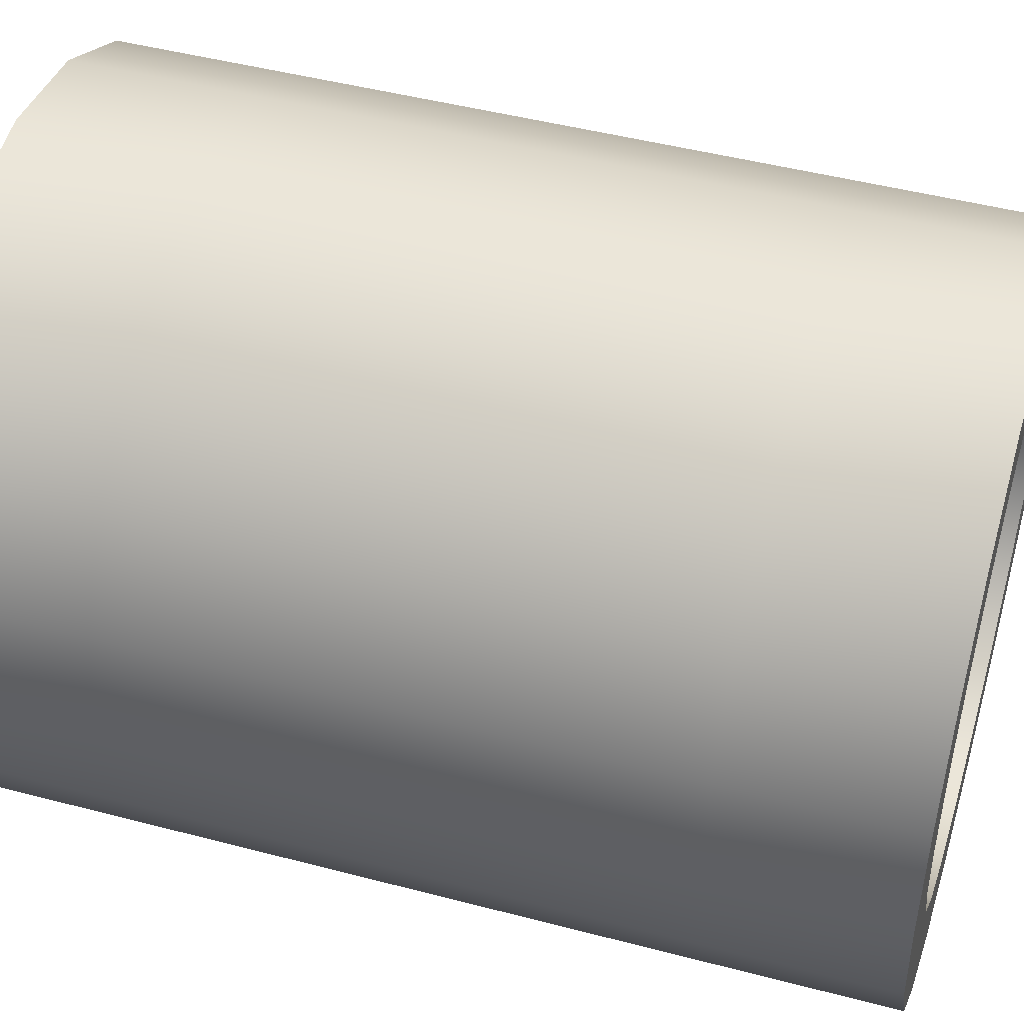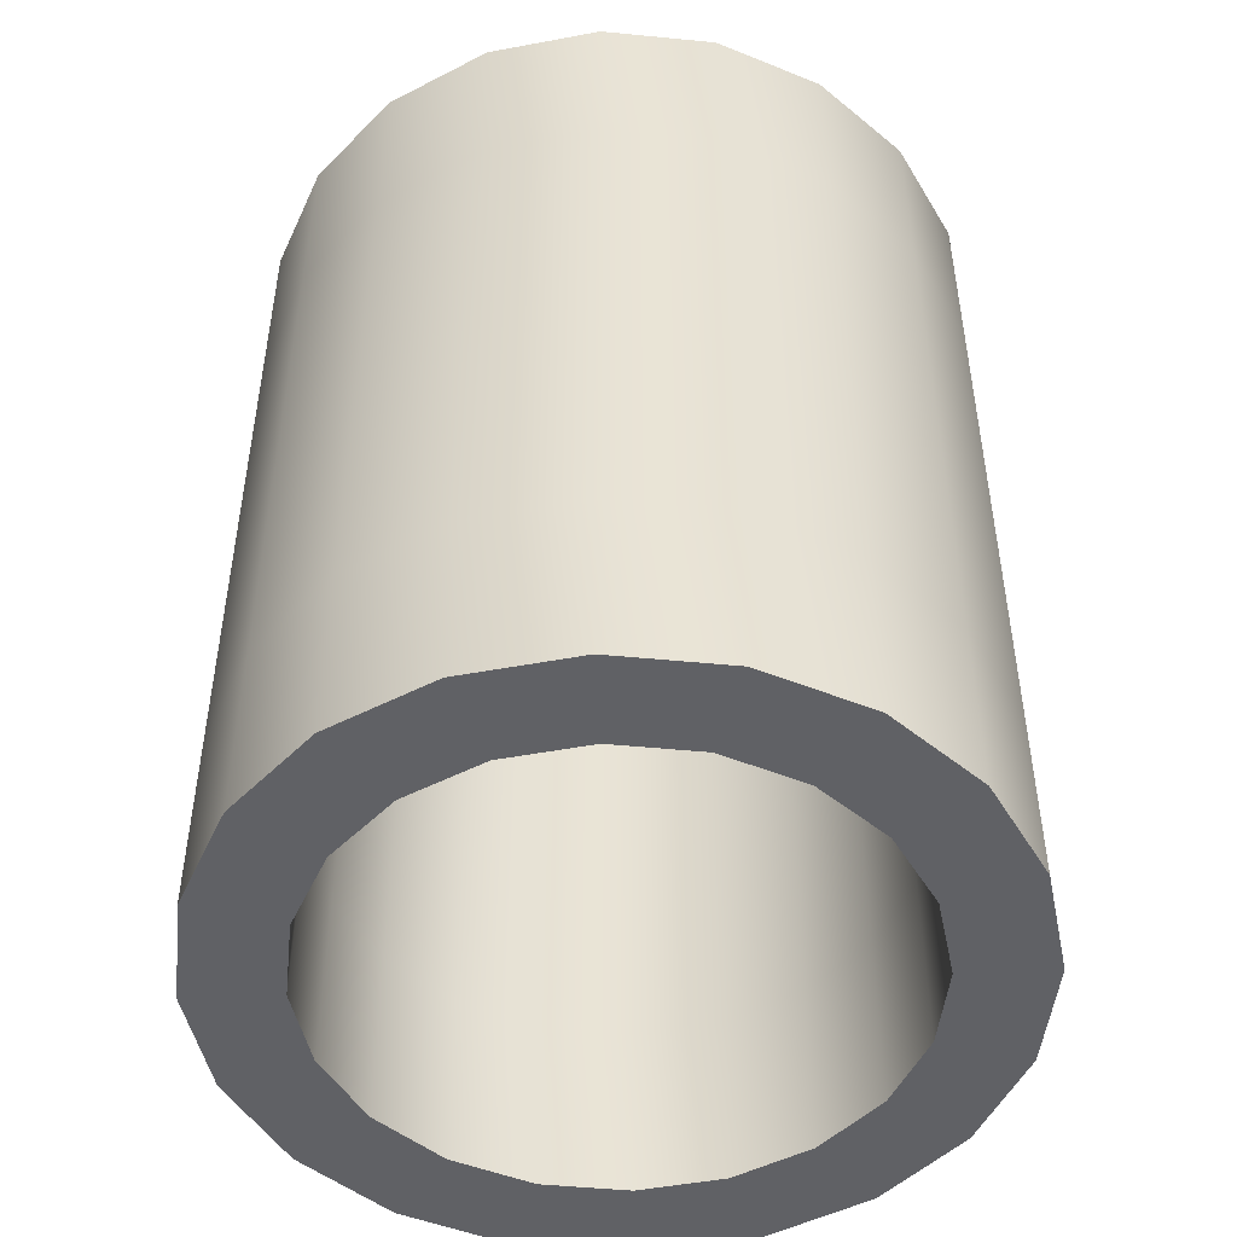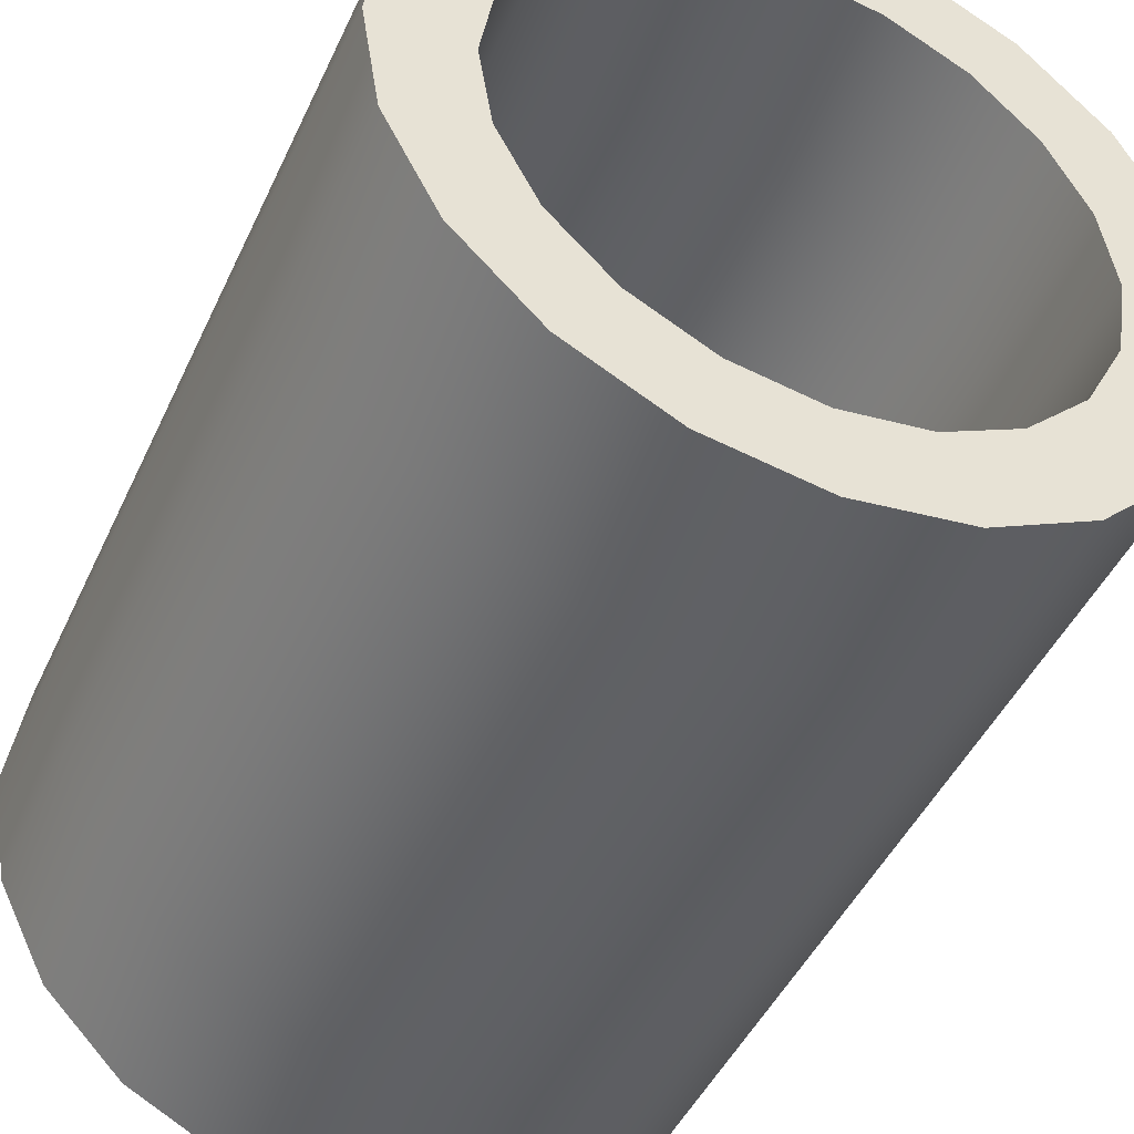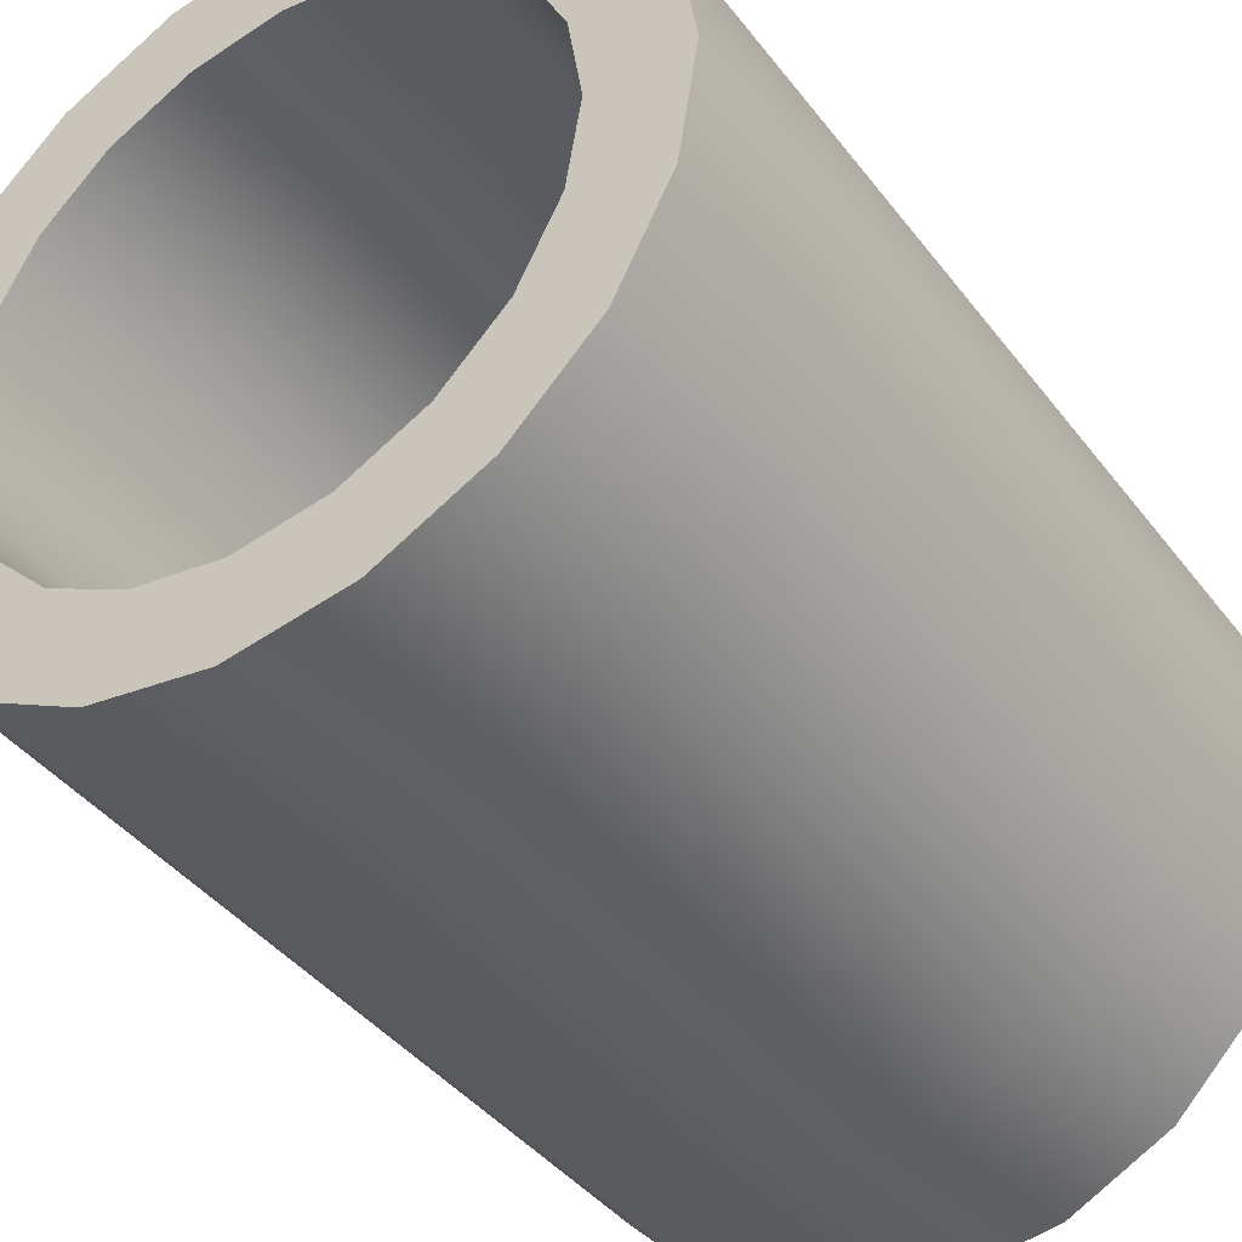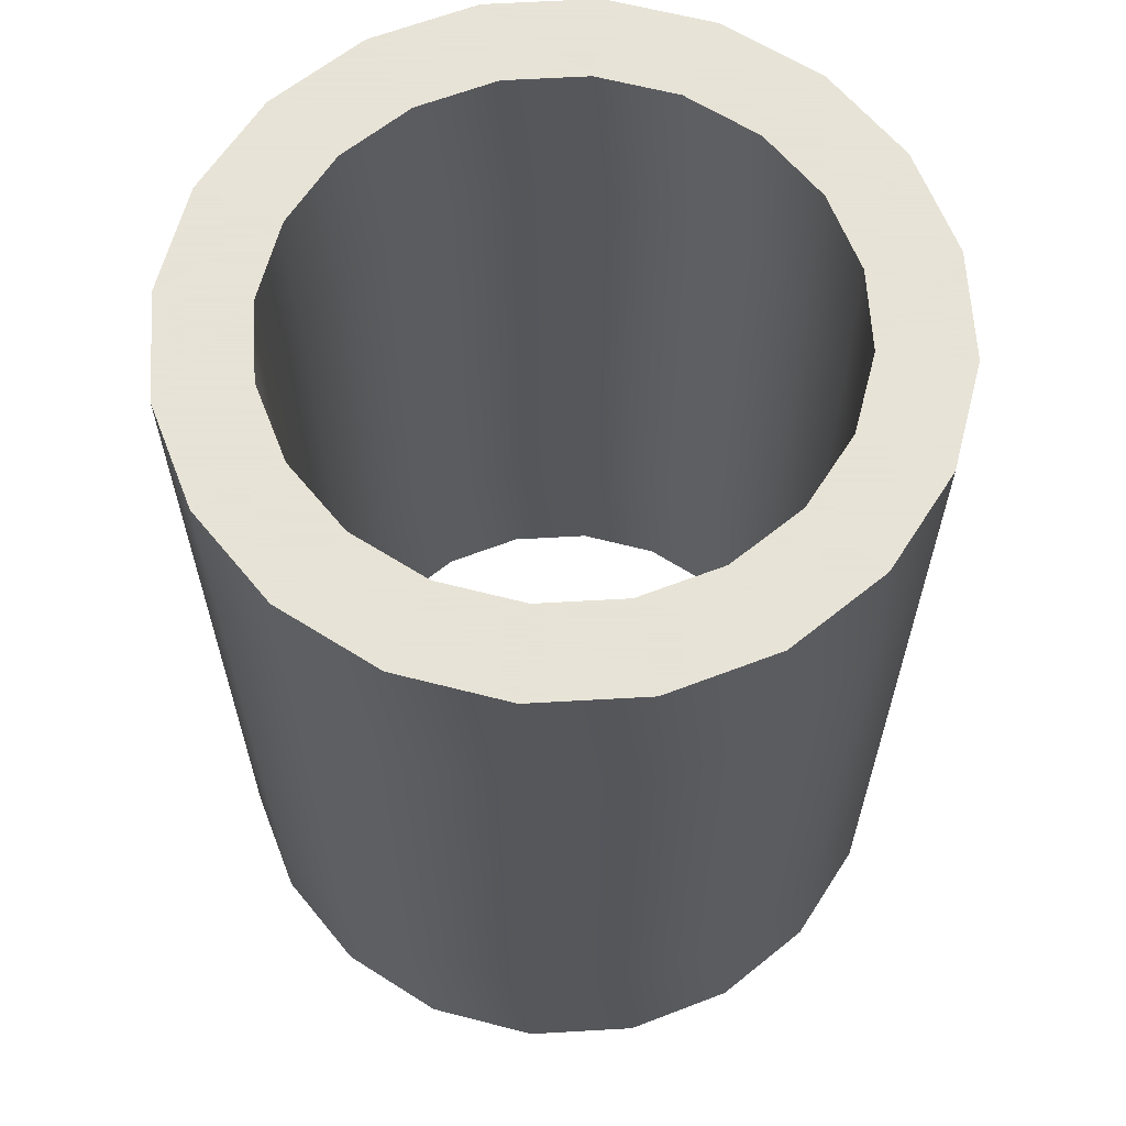
<metadata>
{"format":"obj","ext":"obj","renderer":"f3d","projection":"perspective","resolution":1024,"background":"white","views":[{"elev":46.7,"azim":-73.3,"up":"+Z"},{"elev":-48.8,"azim":-33.2,"up":"+Y"},{"elev":-46.1,"azim":-23.9,"up":"+Z"},{"elev":-40.8,"azim":33.7,"up":"+Z"},{"elev":62.8,"azim":5.7,"up":"+Y"}]}
</metadata>
<code>
g default
v 1.5 -2.5 -0
v 1.427 -2.5 -0.4635
v 1.214 -2.5 -0.8817
v 0.8817 -2.5 -1.214
v 0.4635 -2.5 -1.427
v 0 -2.5 -1.5
v -0.4635 -2.5 -1.427
v -0.8817 -2.5 -1.214
v -1.214 -2.5 -0.8817
v -1.427 -2.5 -0.4635
v -1.5 -2.5 -0
v -1.427 -2.5 0.4635
v -1.214 -2.5 0.8817
v -0.8817 -2.5 1.214
v -0.4635 -2.5 1.427
v -0 -2.5 1.5
v 0.4635 -2.5 1.427
v 0.8817 -2.5 1.214
v 1.214 -2.5 0.8817
v 1.427 -2.5 0.4635
v 1.5 -1.5 -0
v 1.427 -1.5 -0.4635
v 1.214 -1.5 -0.8817
v 0.8817 -1.5 -1.214
v 0.4635 -1.5 -1.427
v 0 -1.5 -1.5
v -0.4635 -1.5 -1.427
v -0.8817 -1.5 -1.214
v -1.214 -1.5 -0.8817
v -1.427 -1.5 -0.4635
v -1.5 -1.5 -0
v -1.427 -1.5 0.4635
v -1.214 -1.5 0.8817
v -0.8817 -1.5 1.214
v -0.4635 -1.5 1.427
v -0 -1.5 1.5
v 0.4635 -1.5 1.427
v 0.8817 -1.5 1.214
v 1.214 -1.5 0.8817
v 1.427 -1.5 0.4635
v 1.5 -0.5 -0
v 1.427 -0.5 -0.4635
v 1.214 -0.5 -0.8817
v 0.8817 -0.5 -1.214
v 0.4635 -0.5 -1.427
v 0 -0.5 -1.5
v -0.4635 -0.5 -1.427
v -0.8817 -0.5 -1.214
v -1.214 -0.5 -0.8817
v -1.427 -0.5 -0.4635
v -1.5 -0.5 -0
v -1.427 -0.5 0.4635
v -1.214 -0.5 0.8817
v -0.8817 -0.5 1.214
v -0.4635 -0.5 1.427
v -0 -0.5 1.5
v 0.4635 -0.5 1.427
v 0.8817 -0.5 1.214
v 1.214 -0.5 0.8817
v 1.427 -0.5 0.4635
v 1.5 0.5 0
v 1.427 0.5 -0.4635
v 1.214 0.5 -0.8817
v 0.8817 0.5 -1.214
v 0.4635 0.5 -1.427
v 0 0.5 -1.5
v -0.4635 0.5 -1.427
v -0.8817 0.5 -1.214
v -1.214 0.5 -0.8817
v -1.427 0.5 -0.4635
v -1.5 0.5 -0
v -1.427 0.5 0.4635
v -1.214 0.5 0.8817
v -0.8817 0.5 1.214
v -0.4635 0.5 1.427
v -0 0.5 1.5
v 0.4635 0.5 1.427
v 0.8817 0.5 1.214
v 1.214 0.5 0.8817
v 1.427 0.5 0.4635
v 1.5 1.5 0
v 1.427 1.5 -0.4635
v 1.214 1.5 -0.8817
v 0.8817 1.5 -1.214
v 0.4635 1.5 -1.427
v 0 1.5 -1.5
v -0.4635 1.5 -1.427
v -0.8817 1.5 -1.214
v -1.214 1.5 -0.8817
v -1.427 1.5 -0.4635
v -1.5 1.5 -0
v -1.427 1.5 0.4635
v -1.214 1.5 0.8817
v -0.8817 1.5 1.214
v -0.4635 1.5 1.427
v -0 1.5 1.5
v 0.4635 1.5 1.427
v 0.8817 1.5 1.214
v 1.214 1.5 0.8817
v 1.427 1.5 0.4635
v 1.5 2.5 0
v 1.427 2.5 -0.4635
v 1.214 2.5 -0.8817
v 0.8817 2.5 -1.214
v 0.4635 2.5 -1.427
v 0 2.5 -1.5
v -0.4635 2.5 -1.427
v -0.8817 2.5 -1.214
v -1.214 2.5 -0.8817
v -1.427 2.5 -0.4635
v -1.5 2.5 -0
v -1.427 2.5 0.4635
v -1.214 2.5 0.8817
v -0.8817 2.5 1.214
v -0.4635 2.5 1.427
v -0 2.5 1.5
v 0.4635 2.5 1.427
v 0.8817 2.5 1.214
v 1.214 2.5 0.8817
v 1.427 2.5 0.4635
v 2 2.5 0
v 1.902 2.5 -0.618
v 1.618 2.5 -1.176
v 1.176 2.5 -1.618
v 0.618 2.5 -1.902
v -0 2.5 -2
v -0.618 2.5 -1.902
v -1.176 2.5 -1.618
v -1.618 2.5 -1.176
v -1.902 2.5 -0.618
v -2 2.5 0
v -1.902 2.5 0.618
v -1.618 2.5 1.176
v -1.176 2.5 1.618
v -0.618 2.5 1.902
v 0 2.5 2
v 0.618 2.5 1.902
v 1.176 2.5 1.618
v 1.618 2.5 1.176
v 1.902 2.5 0.618
v 2 1.5 0
v 1.902 1.5 -0.618
v 1.618 1.5 -1.176
v 1.176 1.5 -1.618
v 0.618 1.5 -1.902
v -0 1.5 -2
v -0.618 1.5 -1.902
v -1.176 1.5 -1.618
v -1.618 1.5 -1.176
v -1.902 1.5 -0.618
v -2 1.5 0
v -1.902 1.5 0.618
v -1.618 1.5 1.176
v -1.176 1.5 1.618
v -0.618 1.5 1.902
v 0 1.5 2
v 0.618 1.5 1.902
v 1.176 1.5 1.618
v 1.618 1.5 1.176
v 1.902 1.5 0.618
v 2 0.5 0
v 1.902 0.5 -0.618
v 1.618 0.5 -1.176
v 1.176 0.5 -1.618
v 0.618 0.5 -1.902
v -0 0.5 -2
v -0.618 0.5 -1.902
v -1.176 0.5 -1.618
v -1.618 0.5 -1.176
v -1.902 0.5 -0.618
v -2 0.5 0
v -1.902 0.5 0.618
v -1.618 0.5 1.176
v -1.176 0.5 1.618
v -0.618 0.5 1.902
v 0 0.5 2
v 0.618 0.5 1.902
v 1.176 0.5 1.618
v 1.618 0.5 1.176
v 1.902 0.5 0.618
v 2 -0.5 -0
v 1.902 -0.5 -0.618
v 1.618 -0.5 -1.176
v 1.176 -0.5 -1.618
v 0.618 -0.5 -1.902
v -0 -0.5 -2
v -0.618 -0.5 -1.902
v -1.176 -0.5 -1.618
v -1.618 -0.5 -1.176
v -1.902 -0.5 -0.618
v -2 -0.5 -0
v -1.902 -0.5 0.618
v -1.618 -0.5 1.176
v -1.176 -0.5 1.618
v -0.618 -0.5 1.902
v 0 -0.5 2
v 0.618 -0.5 1.902
v 1.176 -0.5 1.618
v 1.618 -0.5 1.176
v 1.902 -0.5 0.618
v 2 -1.5 -0
v 1.902 -1.5 -0.618
v 1.618 -1.5 -1.176
v 1.176 -1.5 -1.618
v 0.618 -1.5 -1.902
v -0 -1.5 -2
v -0.618 -1.5 -1.902
v -1.176 -1.5 -1.618
v -1.618 -1.5 -1.176
v -1.902 -1.5 -0.618
v -2 -1.5 -0
v -1.902 -1.5 0.618
v -1.618 -1.5 1.176
v -1.176 -1.5 1.618
v -0.618 -1.5 1.902
v 0 -1.5 2
v 0.618 -1.5 1.902
v 1.176 -1.5 1.618
v 1.618 -1.5 1.176
v 1.902 -1.5 0.618
v 2 -2.5 -0
v 1.902 -2.5 -0.618
v 1.618 -2.5 -1.176
v 1.176 -2.5 -1.618
v 0.618 -2.5 -1.902
v -0 -2.5 -2
v -0.618 -2.5 -1.902
v -1.176 -2.5 -1.618
v -1.618 -2.5 -1.176
v -1.902 -2.5 -0.618
v -2 -2.5 -0
v -1.902 -2.5 0.618
v -1.618 -2.5 1.176
v -1.176 -2.5 1.618
v -0.618 -2.5 1.902
v 0 -2.5 2
v 0.618 -2.5 1.902
v 1.176 -2.5 1.618
v 1.618 -2.5 1.176
v 1.902 -2.5 0.618
g pPipe1
f 2 1 22
f 22 1 21
f 3 2 23
f 23 2 22
f 4 3 24
f 24 3 23
f 5 4 25
f 25 4 24
f 6 5 26
f 26 5 25
f 7 6 27
f 27 6 26
f 8 7 28
f 28 7 27
f 9 8 29
f 29 8 28
f 10 9 30
f 30 9 29
f 11 10 31
f 31 10 30
f 12 11 32
f 32 11 31
f 13 12 33
f 33 12 32
f 14 13 34
f 34 13 33
f 15 14 35
f 35 14 34
f 16 15 36
f 36 15 35
f 17 16 37
f 37 16 36
f 18 17 38
f 38 17 37
f 19 18 39
f 39 18 38
f 20 19 40
f 40 19 39
f 1 20 21
f 21 20 40
f 22 21 42
f 42 21 41
f 23 22 43
f 43 22 42
f 24 23 44
f 44 23 43
f 25 24 45
f 45 24 44
f 26 25 46
f 46 25 45
f 27 26 47
f 47 26 46
f 28 27 48
f 48 27 47
f 29 28 49
f 49 28 48
f 30 29 50
f 50 29 49
f 31 30 51
f 51 30 50
f 32 31 52
f 52 31 51
f 33 32 53
f 53 32 52
f 34 33 54
f 54 33 53
f 35 34 55
f 55 34 54
f 36 35 56
f 56 35 55
f 37 36 57
f 57 36 56
f 38 37 58
f 58 37 57
f 39 38 59
f 59 38 58
f 40 39 60
f 60 39 59
f 21 40 41
f 41 40 60
f 42 41 62
f 62 41 61
f 43 42 63
f 63 42 62
f 44 43 64
f 64 43 63
f 45 44 65
f 65 44 64
f 46 45 66
f 66 45 65
f 47 46 67
f 67 46 66
f 48 47 68
f 68 47 67
f 49 48 69
f 69 48 68
f 50 49 70
f 70 49 69
f 51 50 71
f 71 50 70
f 52 51 72
f 72 51 71
f 53 52 73
f 73 52 72
f 54 53 74
f 74 53 73
f 55 54 75
f 75 54 74
f 56 55 76
f 76 55 75
f 57 56 77
f 77 56 76
f 58 57 78
f 78 57 77
f 59 58 79
f 79 58 78
f 60 59 80
f 80 59 79
f 41 60 61
f 61 60 80
f 62 61 82
f 82 61 81
f 63 62 83
f 83 62 82
f 64 63 84
f 84 63 83
f 65 64 85
f 85 64 84
f 66 65 86
f 86 65 85
f 67 66 87
f 87 66 86
f 68 67 88
f 88 67 87
f 69 68 89
f 89 68 88
f 70 69 90
f 90 69 89
f 71 70 91
f 91 70 90
f 72 71 92
f 92 71 91
f 73 72 93
f 93 72 92
f 74 73 94
f 94 73 93
f 75 74 95
f 95 74 94
f 76 75 96
f 96 75 95
f 77 76 97
f 97 76 96
f 78 77 98
f 98 77 97
f 79 78 99
f 99 78 98
f 80 79 100
f 100 79 99
f 61 80 81
f 81 80 100
f 82 81 102
f 102 81 101
f 83 82 103
f 103 82 102
f 84 83 104
f 104 83 103
f 85 84 105
f 105 84 104
f 86 85 106
f 106 85 105
f 87 86 107
f 107 86 106
f 88 87 108
f 108 87 107
f 89 88 109
f 109 88 108
f 90 89 110
f 110 89 109
f 91 90 111
f 111 90 110
f 92 91 112
f 112 91 111
f 93 92 113
f 113 92 112
f 94 93 114
f 114 93 113
f 95 94 115
f 115 94 114
f 96 95 116
f 116 95 115
f 97 96 117
f 117 96 116
f 98 97 118
f 118 97 117
f 99 98 119
f 119 98 118
f 100 99 120
f 120 99 119
f 81 100 101
f 101 100 120
f 102 101 122
f 122 101 121
f 103 102 123
f 123 102 122
f 104 103 124
f 124 103 123
f 105 104 125
f 125 104 124
f 106 105 126
f 126 105 125
f 107 106 127
f 127 106 126
f 108 107 128
f 128 107 127
f 109 108 129
f 129 108 128
f 110 109 130
f 130 109 129
f 111 110 131
f 131 110 130
f 112 111 132
f 132 111 131
f 113 112 133
f 133 112 132
f 114 113 134
f 134 113 133
f 115 114 135
f 135 114 134
f 116 115 136
f 136 115 135
f 117 116 137
f 137 116 136
f 118 117 138
f 138 117 137
f 119 118 139
f 139 118 138
f 120 119 140
f 140 119 139
f 101 120 121
f 121 120 140
f 122 121 142
f 142 121 141
f 123 122 143
f 143 122 142
f 124 123 144
f 144 123 143
f 125 124 145
f 145 124 144
f 126 125 146
f 146 125 145
f 127 126 147
f 147 126 146
f 128 127 148
f 148 127 147
f 129 128 149
f 149 128 148
f 130 129 150
f 150 129 149
f 131 130 151
f 151 130 150
f 132 131 152
f 152 131 151
f 133 132 153
f 153 132 152
f 134 133 154
f 154 133 153
f 135 134 155
f 155 134 154
f 136 135 156
f 156 135 155
f 137 136 157
f 157 136 156
f 138 137 158
f 158 137 157
f 139 138 159
f 159 138 158
f 140 139 160
f 160 139 159
f 121 140 141
f 141 140 160
f 142 141 162
f 162 141 161
f 143 142 163
f 163 142 162
f 144 143 164
f 164 143 163
f 145 144 165
f 165 144 164
f 146 145 166
f 166 145 165
f 147 146 167
f 167 146 166
f 148 147 168
f 168 147 167
f 149 148 169
f 169 148 168
f 150 149 170
f 170 149 169
f 151 150 171
f 171 150 170
f 152 151 172
f 172 151 171
f 153 152 173
f 173 152 172
f 154 153 174
f 174 153 173
f 155 154 175
f 175 154 174
f 156 155 176
f 176 155 175
f 157 156 177
f 177 156 176
f 158 157 178
f 178 157 177
f 159 158 179
f 179 158 178
f 160 159 180
f 180 159 179
f 141 160 161
f 161 160 180
f 162 161 182
f 182 161 181
f 163 162 183
f 183 162 182
f 164 163 184
f 184 163 183
f 165 164 185
f 185 164 184
f 166 165 186
f 186 165 185
f 167 166 187
f 187 166 186
f 168 167 188
f 188 167 187
f 169 168 189
f 189 168 188
f 170 169 190
f 190 169 189
f 171 170 191
f 191 170 190
f 172 171 192
f 192 171 191
f 173 172 193
f 193 172 192
f 174 173 194
f 194 173 193
f 175 174 195
f 195 174 194
f 176 175 196
f 196 175 195
f 177 176 197
f 197 176 196
f 178 177 198
f 198 177 197
f 179 178 199
f 199 178 198
f 180 179 200
f 200 179 199
f 161 180 181
f 181 180 200
f 182 181 202
f 202 181 201
f 183 182 203
f 203 182 202
f 184 183 204
f 204 183 203
f 185 184 205
f 205 184 204
f 186 185 206
f 206 185 205
f 187 186 207
f 207 186 206
f 188 187 208
f 208 187 207
f 189 188 209
f 209 188 208
f 190 189 210
f 210 189 209
f 191 190 211
f 211 190 210
f 192 191 212
f 212 191 211
f 193 192 213
f 213 192 212
f 194 193 214
f 214 193 213
f 195 194 215
f 215 194 214
f 196 195 216
f 216 195 215
f 197 196 217
f 217 196 216
f 198 197 218
f 218 197 217
f 199 198 219
f 219 198 218
f 200 199 220
f 220 199 219
f 181 200 201
f 201 200 220
f 202 201 222
f 222 201 221
f 203 202 223
f 223 202 222
f 204 203 224
f 224 203 223
f 205 204 225
f 225 204 224
f 206 205 226
f 226 205 225
f 207 206 227
f 227 206 226
f 208 207 228
f 228 207 227
f 209 208 229
f 229 208 228
f 210 209 230
f 230 209 229
f 211 210 231
f 231 210 230
f 212 211 232
f 232 211 231
f 213 212 233
f 233 212 232
f 214 213 234
f 234 213 233
f 215 214 235
f 235 214 234
f 216 215 236
f 236 215 235
f 217 216 237
f 237 216 236
f 218 217 238
f 238 217 237
f 219 218 239
f 239 218 238
f 220 219 240
f 240 219 239
f 201 220 221
f 221 220 240
f 222 221 2
f 2 221 1
f 223 222 3
f 3 222 2
f 224 223 4
f 4 223 3
f 225 224 5
f 5 224 4
f 226 225 6
f 6 225 5
f 227 226 7
f 7 226 6
f 228 227 8
f 8 227 7
f 229 228 9
f 9 228 8
f 230 229 10
f 10 229 9
f 231 230 11
f 11 230 10
f 232 231 12
f 12 231 11
f 233 232 13
f 13 232 12
f 234 233 14
f 14 233 13
f 235 234 15
f 15 234 14
f 236 235 16
f 16 235 15
f 237 236 17
f 17 236 16
f 238 237 18
f 18 237 17
f 239 238 19
f 19 238 18
f 240 239 20
f 20 239 19
f 221 240 1
f 1 240 20

</code>
